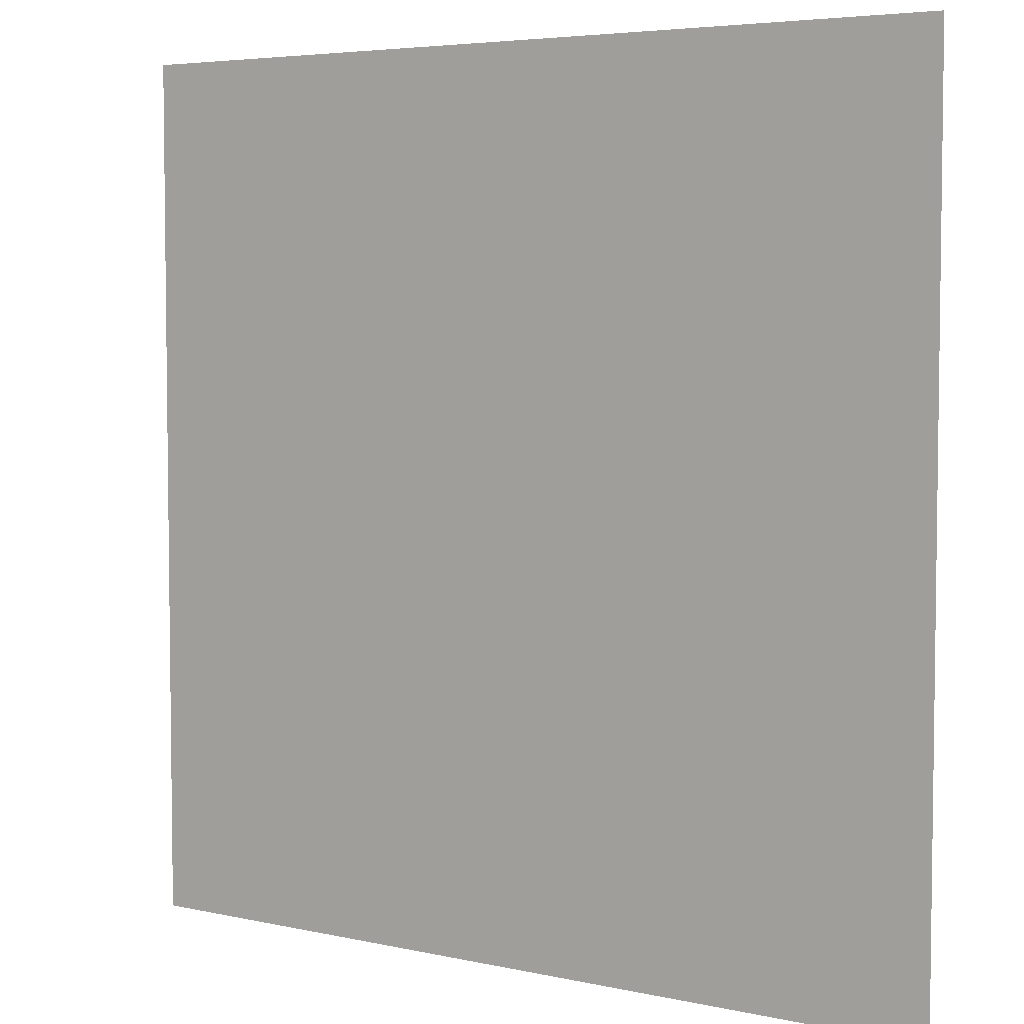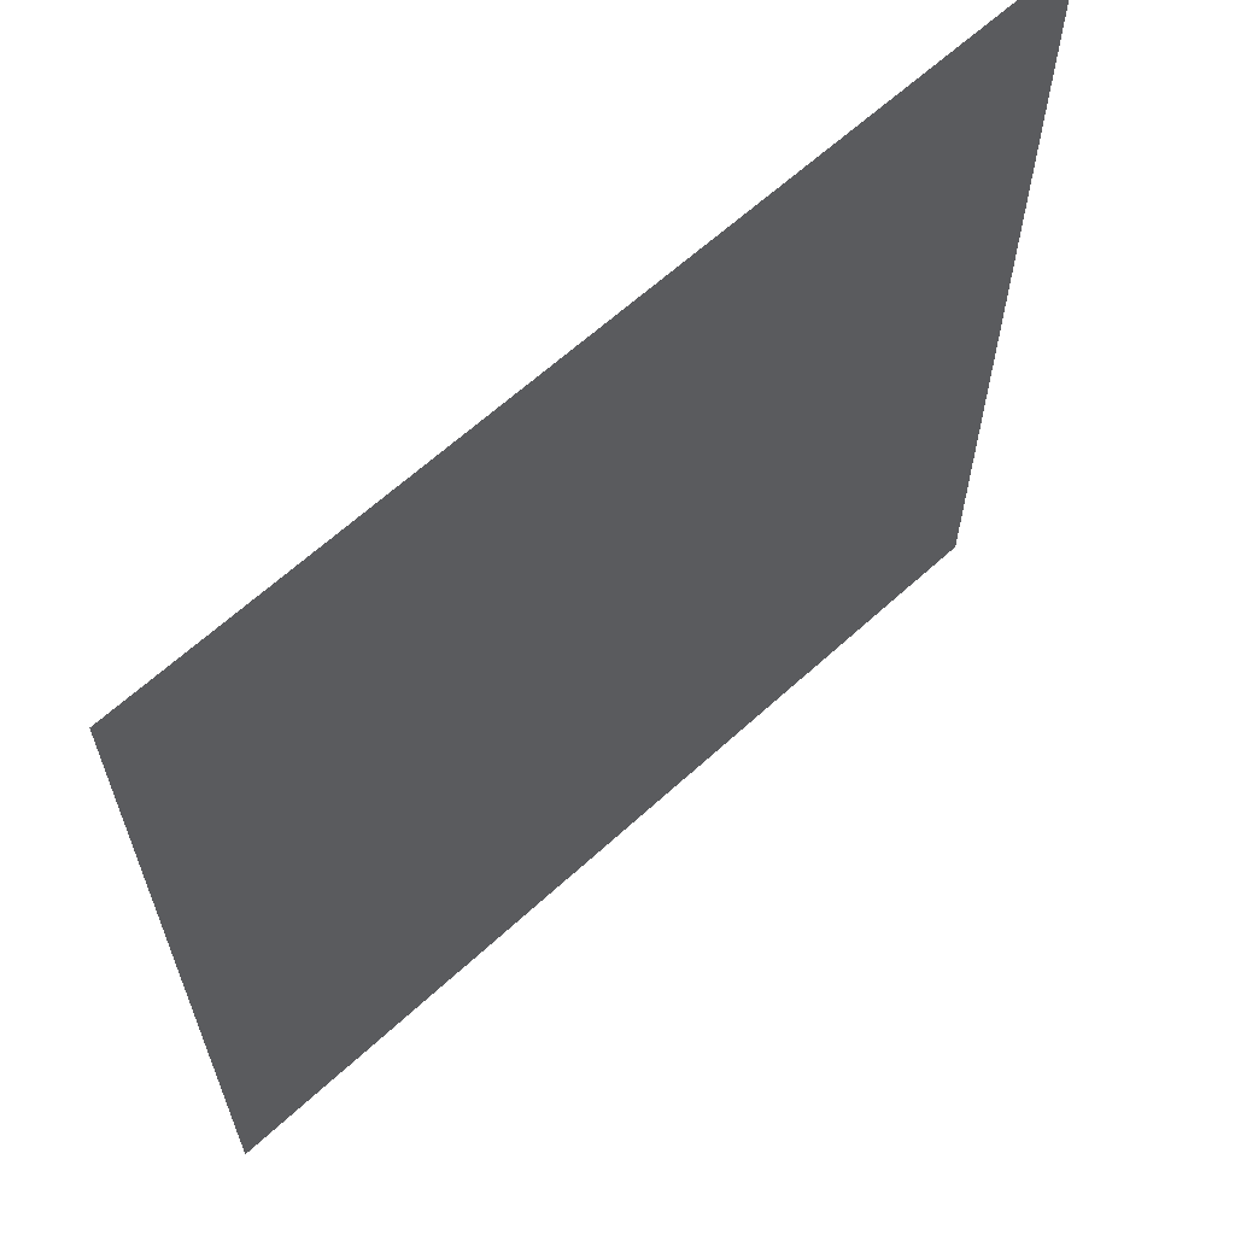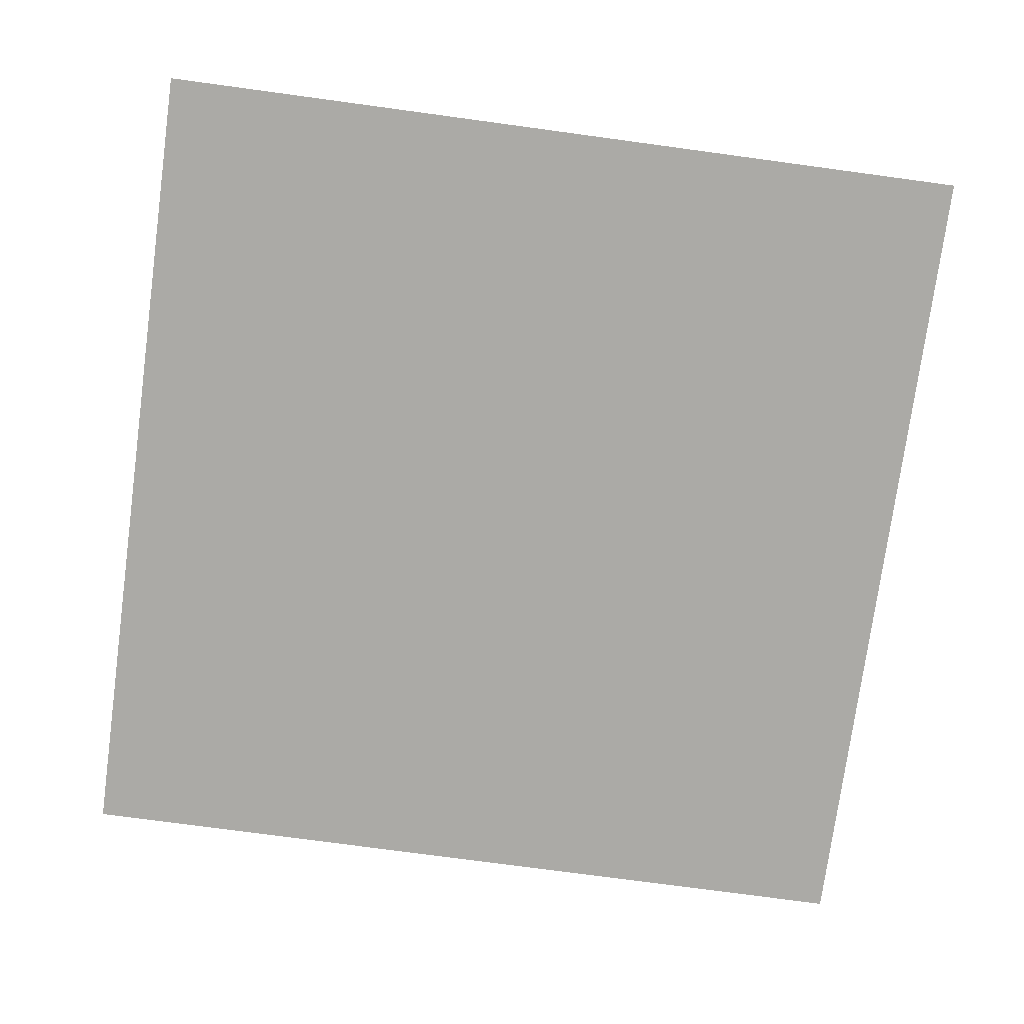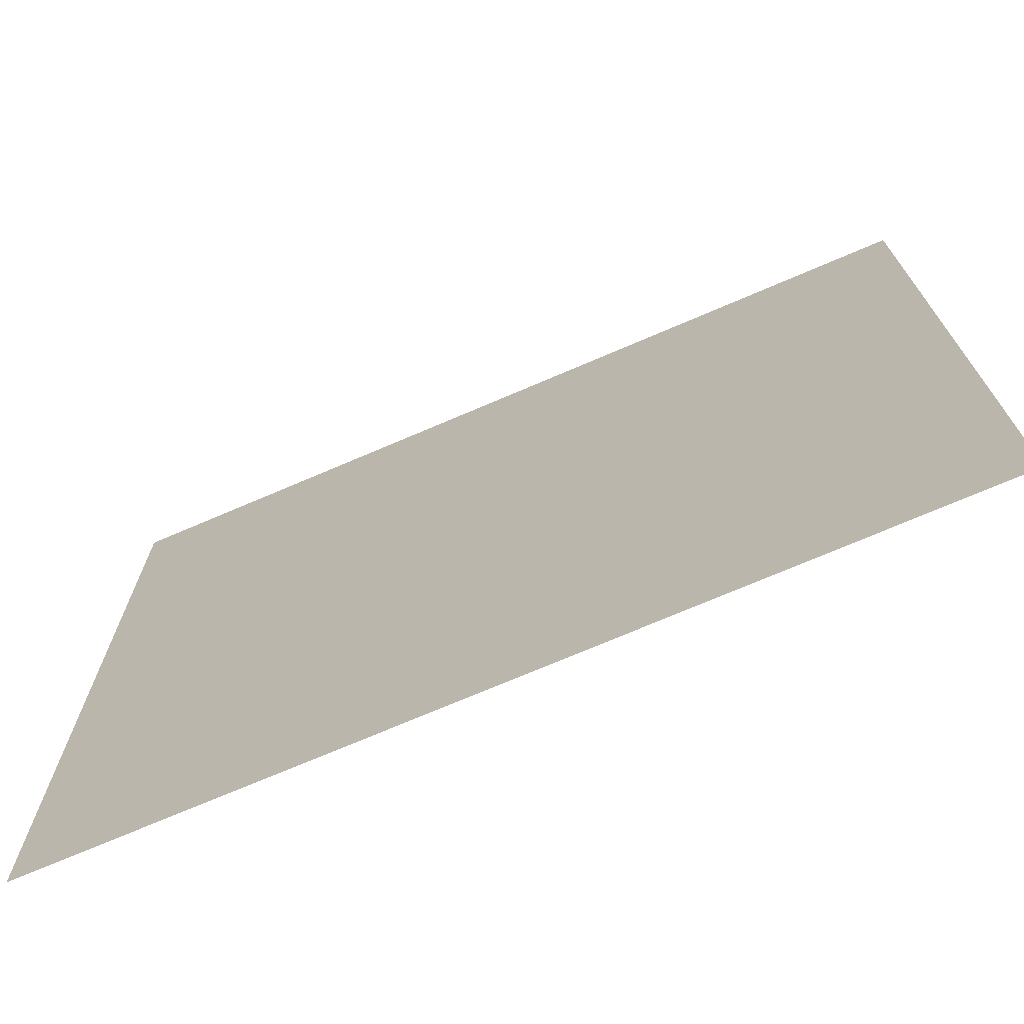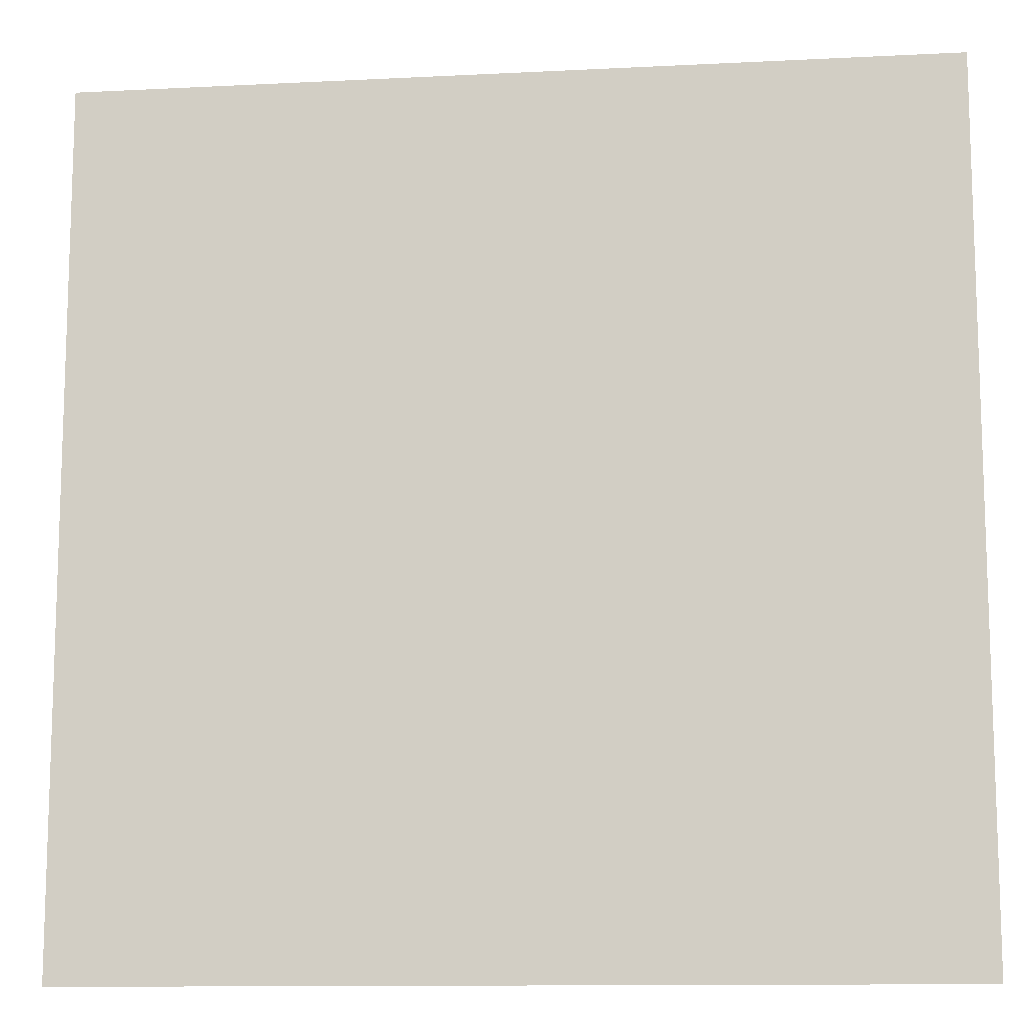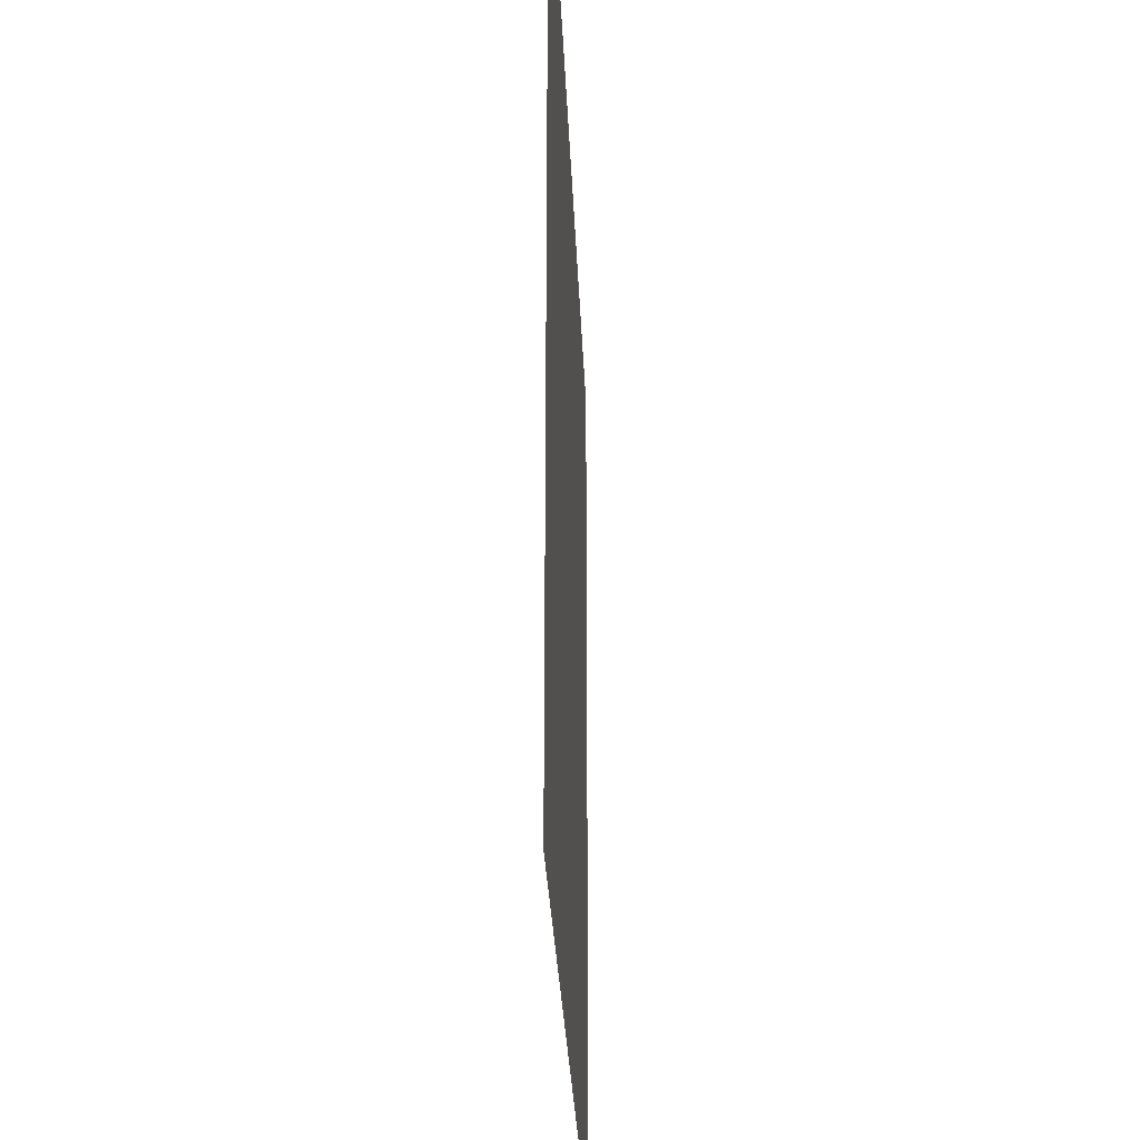
<metadata>
{"format":"obj","ext":"obj","renderer":"f3d","projection":"perspective","resolution":1024,"background":"white","views":[{"elev":4.9,"azim":-144.7,"up":"+Z"},{"elev":63.1,"azim":-42.8,"up":"+Z"},{"elev":-75.7,"azim":-97.7,"up":"+Y"},{"elev":-72.7,"azim":-156.8,"up":"+Z"},{"elev":-11.9,"azim":-173.1,"up":"+Z"},{"elev":-28.3,"azim":92.2,"up":"+Z"}]}
</metadata>
<code>
v 9 0.0256 1
v 9 0.0256 0
v 8 0.0256 0
v 8 0.0256 1
f 1 4 3 2

</code>
